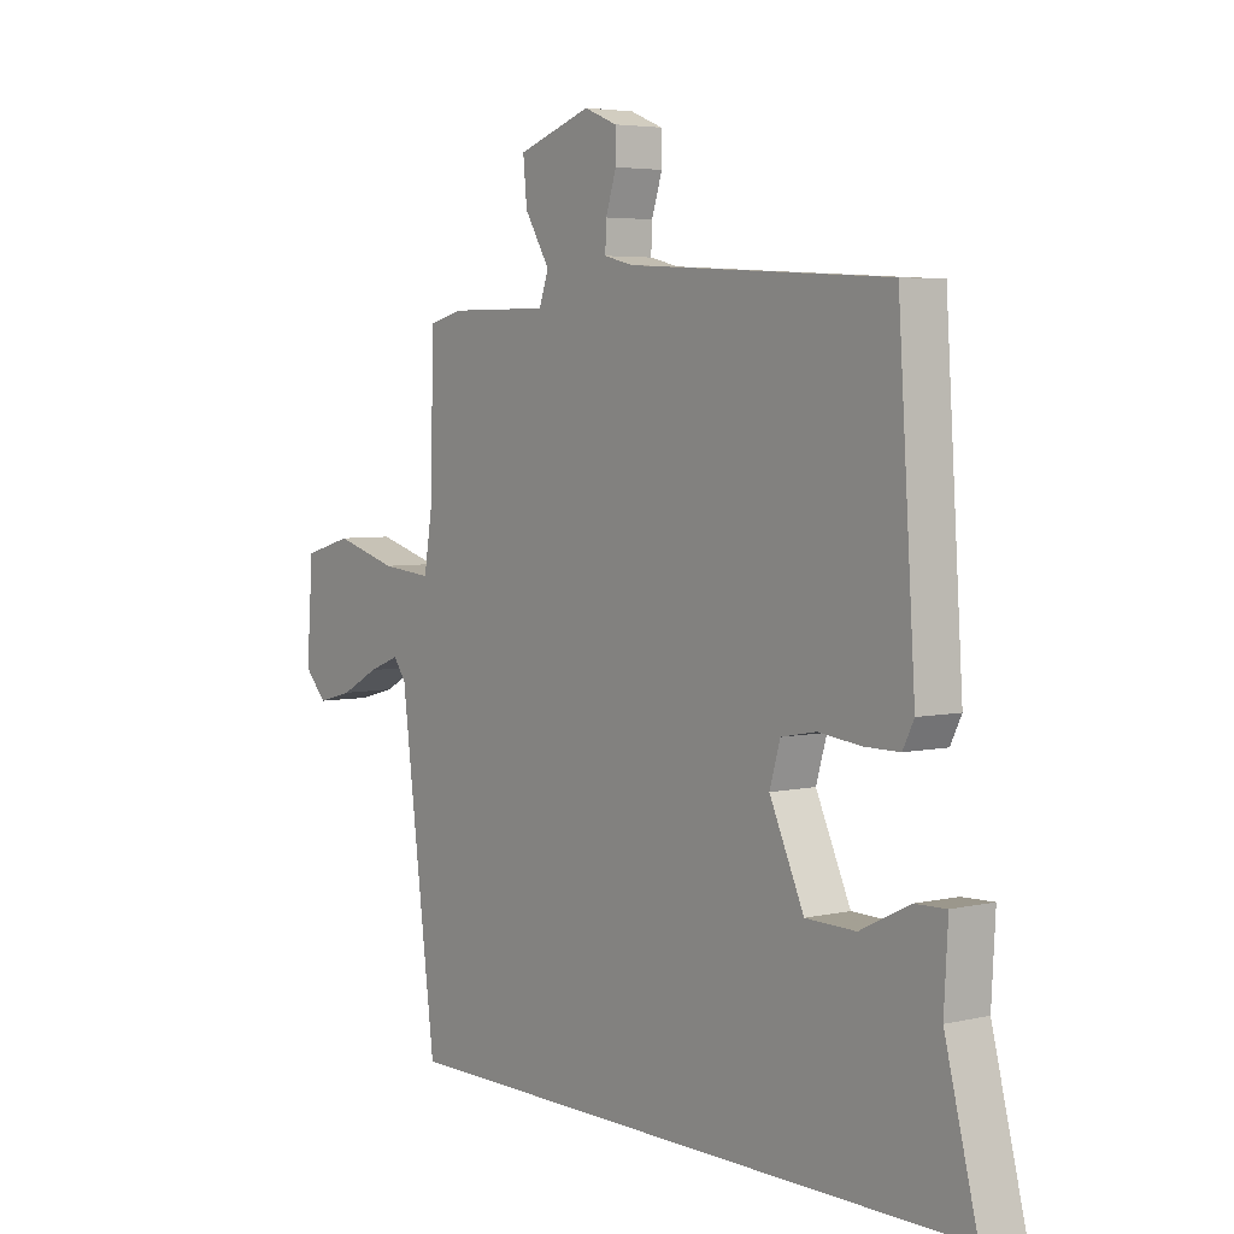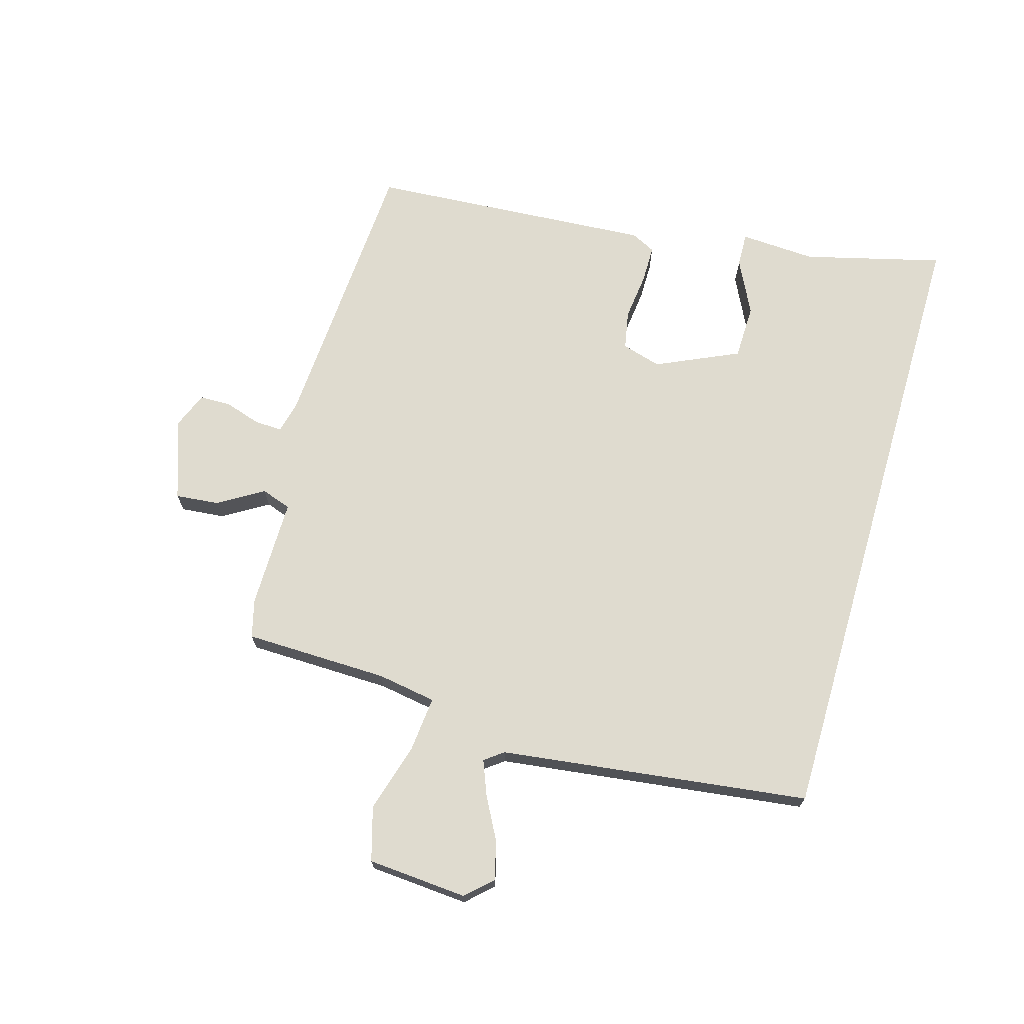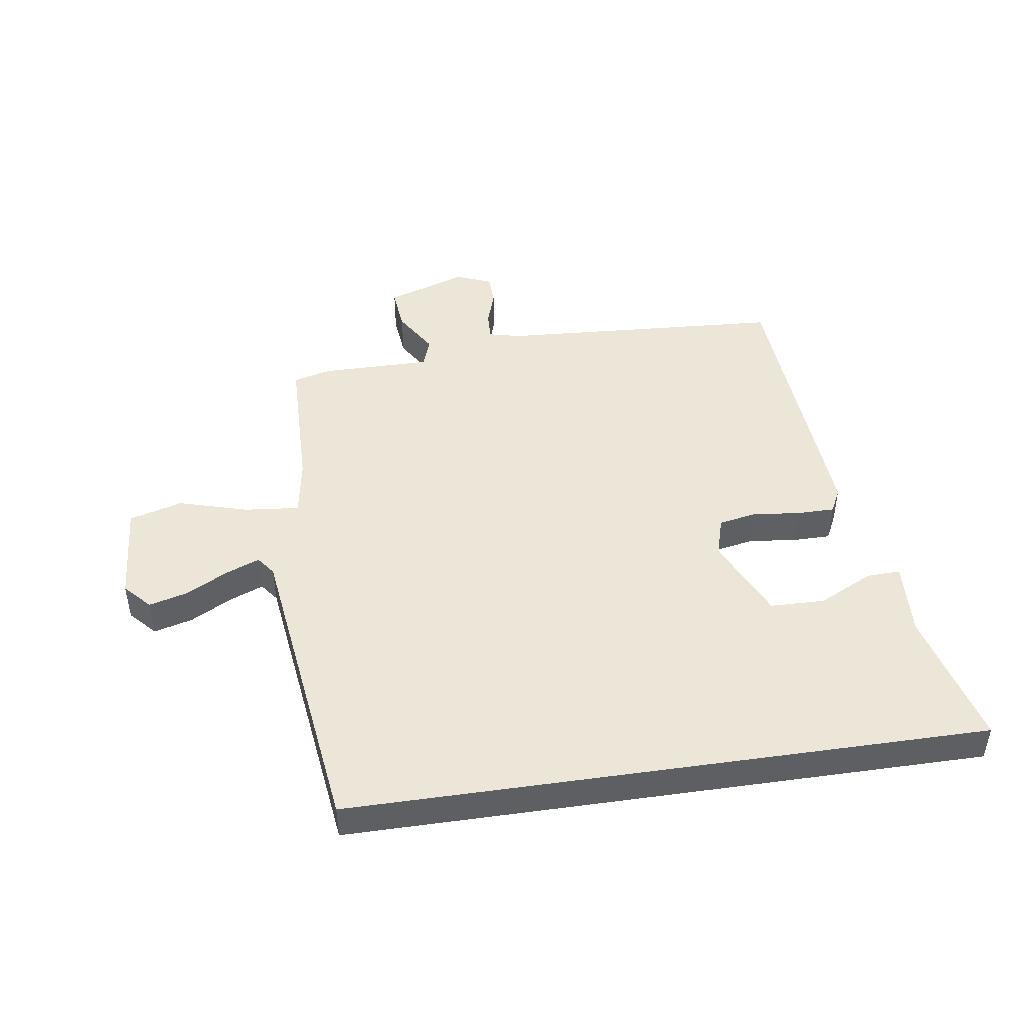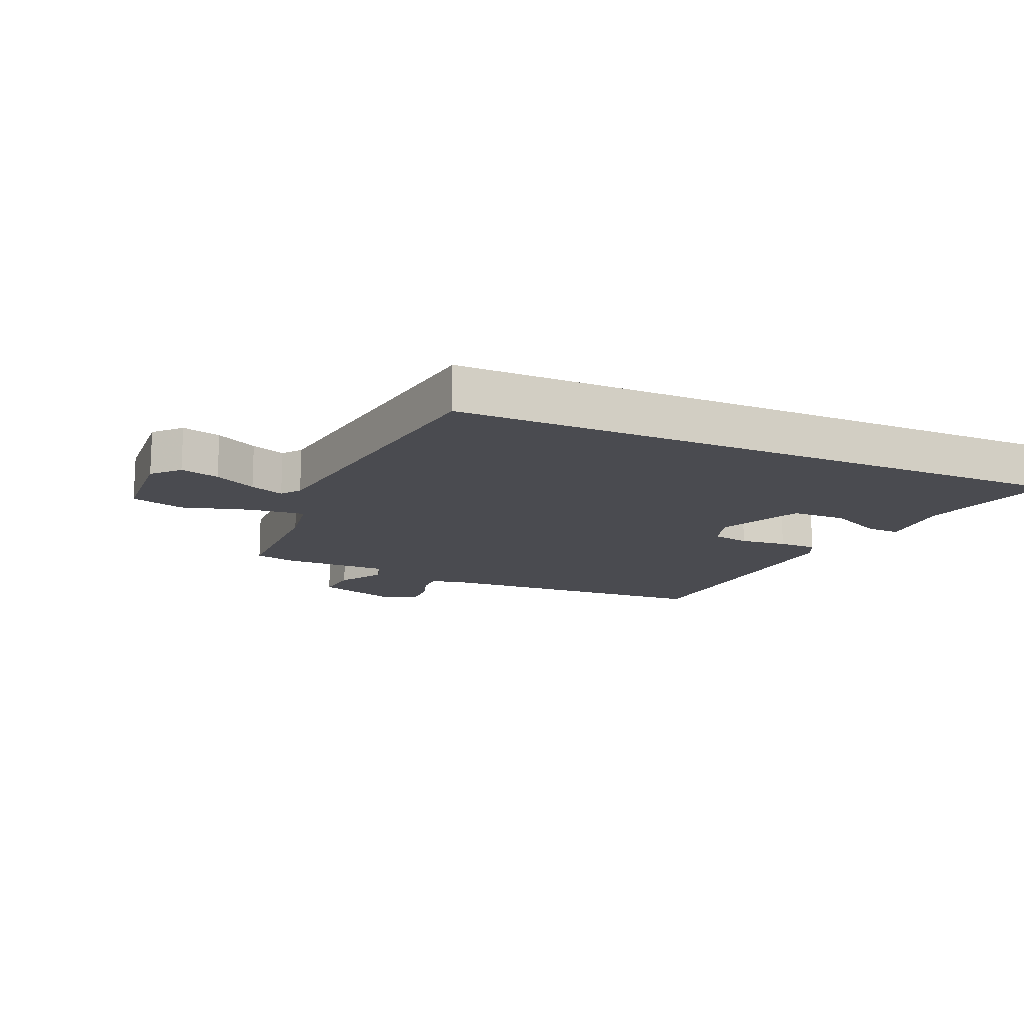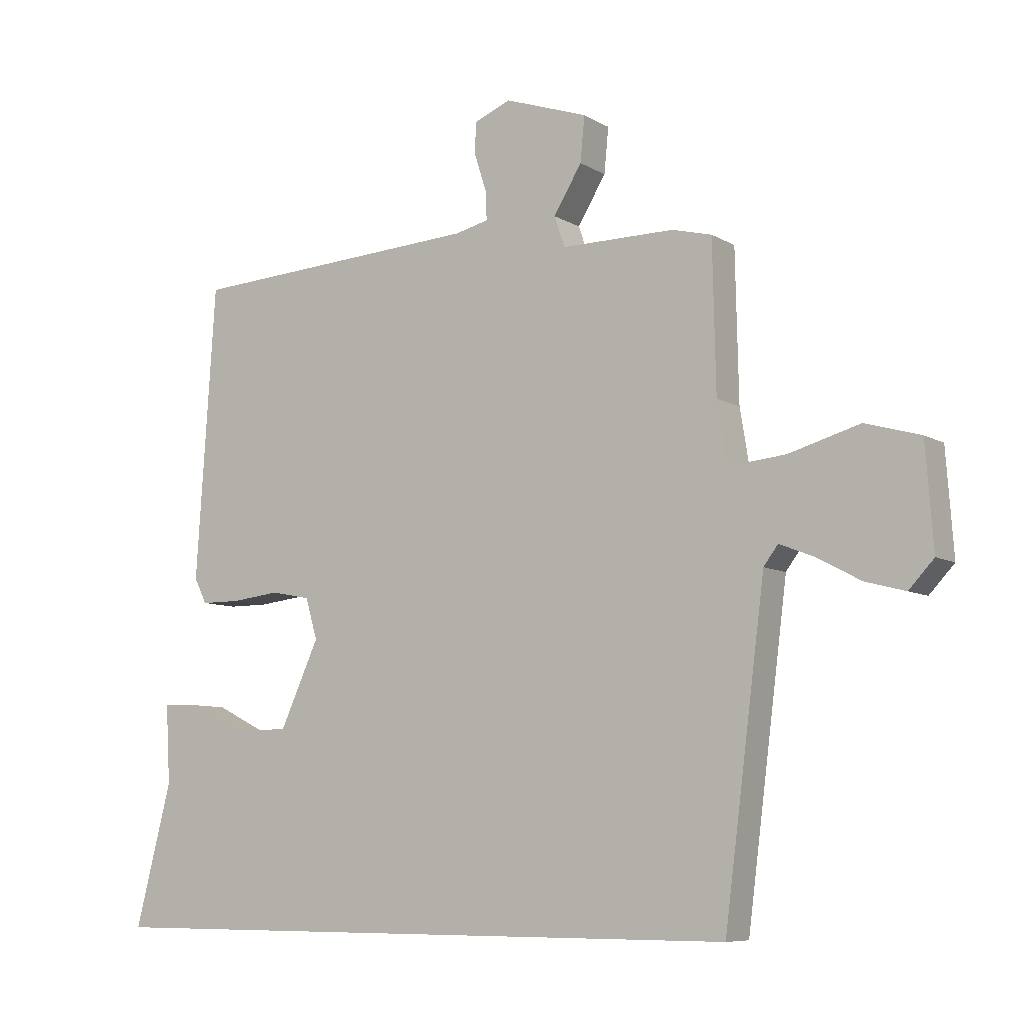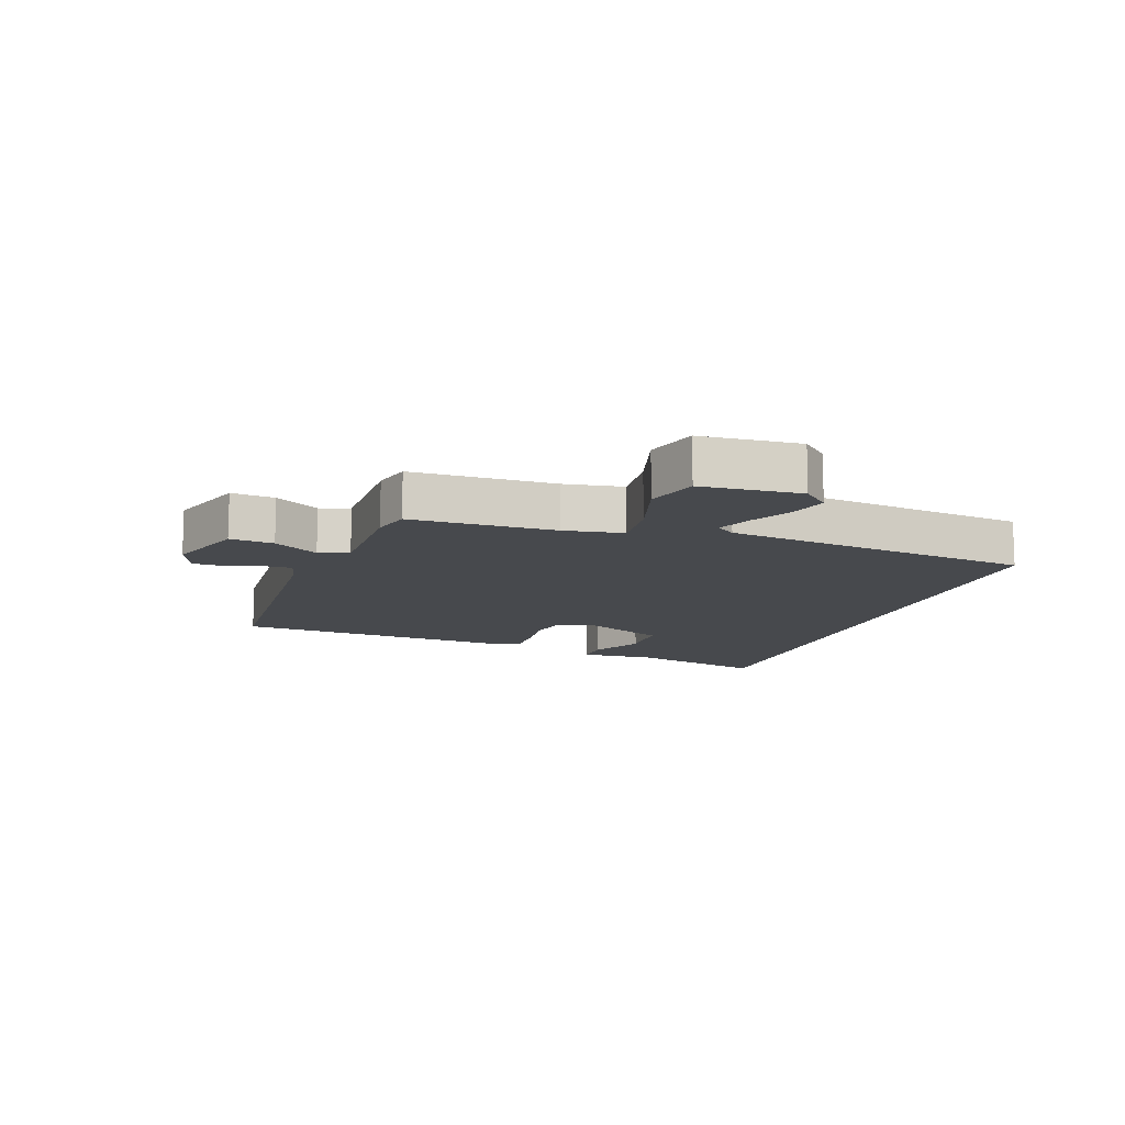
<metadata>
{"format":"obj","ext":"obj","renderer":"f3d","projection":"perspective","resolution":1024,"background":"white","views":[{"elev":4.5,"azim":-126.9,"up":"+Z"},{"elev":70.4,"azim":106.2,"up":"+Y"},{"elev":46.5,"azim":171.6,"up":"+Y"},{"elev":-14.5,"azim":156.3,"up":"+Y"},{"elev":-7.8,"azim":32.5,"up":"+Z"},{"elev":-12.1,"azim":70.8,"up":"+Y"}]}
</metadata>
<code>
v 0.474 0.07 -0.5
v -0.577 0.07 -0.5
v -0.519 0.07 -0.273
v -0.526 0.07 -0.148
v -0.47 0.07 -0.15
v -0.381 0.07 -0.194
v -0.291 0.07 -0.192
v -0.229 0.07 -0.056
v -0.248 0.07 0.009
v -0.311 0.07 0.021
v -0.388 0.07 0.012
v -0.451 0.07 0.012
v -0.471 0.07 0.052
v -0.44 0.07 0.521
v 0.031 0.07 0.55
v 0.084 0.07 0.563
v 0.082 0.07 0.609
v 0.063 0.07 0.668
v 0.064 0.07 0.719
v 0.123 0.07 0.743
v 0.256 0.07 0.698
v 0.249 0.07 0.626
v 0.204 0.07 0.552
v 0.221 0.07 0.503
v 0.402 0.07 0.504
v 0.465 0.07 0.488
v 0.47 0.07 0.251
v 0.486 0.07 0.154
v 0.577 0.07 0.163
v 0.691 0.07 0.196
v 0.779 0.07 0.171
v 0.791 0.07 0.007
v 0.751 0.07 -0.036
v 0.687 0.07 -0.019
v 0.618 0.07 0.018
v 0.562 0.07 0.04
v 0.539 0.07 0.009
v 0.474 0 -0.5
v -0.577 0 -0.5
v -0.519 0 -0.273
v -0.526 0 -0.148
v -0.47 0 -0.15
v -0.381 0 -0.194
v -0.291 0 -0.192
v -0.229 0 -0.056
v -0.248 0 0.009
v -0.311 0 0.021
v -0.388 0 0.012
v -0.451 0 0.012
v -0.471 0 0.052
v -0.44 0 0.521
v 0.031 0 0.55
v 0.084 0 0.563
v 0.082 0 0.609
v 0.063 0 0.668
v 0.064 0 0.719
v 0.123 0 0.743
v 0.256 0 0.698
v 0.249 0 0.626
v 0.204 0 0.552
v 0.221 0 0.503
v 0.402 0 0.504
v 0.465 0 0.488
v 0.47 0 0.251
v 0.486 0 0.154
v 0.577 0 0.163
v 0.691 0 0.196
v 0.779 0 0.171
v 0.791 0 0.007
v 0.751 0 -0.036
v 0.687 0 -0.019
v 0.618 0 0.018
v 0.562 0 0.04
v 0.539 0 0.009
f 33 34 35
f 32 33 35
f 31 32 35
f 30 31 35
f 29 30 35
f 28 29 35 36
f 24 25 26 27
f 24 27 28
f 21 22 23
f 20 21 23
f 19 20 23
f 18 19 23
f 17 18 23
f 16 17 23 24
f 28 36 37
f 24 28 37
f 16 24 37
f 15 16 37
f 13 14 15
f 12 13 15
f 11 12 15
f 10 11 15
f 3 4 5 6
f 3 6 7
f 2 3 7
f 1 2 7
f 37 1 7 8
f 9 10 15 37
f 8 9 37
f 72 71 70
f 72 70 69
f 72 69 68
f 72 68 67
f 72 67 66
f 73 72 66 65
f 64 63 62 61
f 65 64 61
f 60 59 58
f 60 58 57
f 60 57 56
f 60 56 55
f 60 55 54
f 61 60 54 53
f 74 73 65
f 74 65 61
f 74 61 53
f 74 53 52
f 52 51 50
f 52 50 49
f 52 49 48
f 52 48 47
f 43 42 41 40
f 44 43 40
f 44 40 39
f 44 39 38
f 45 44 38 74
f 74 52 47 46
f 74 46 45
f 1 38 39 2
f 2 39 40 3
f 3 40 41 4
f 4 41 42 5
f 5 42 43 6
f 6 43 44 7
f 7 44 45 8
f 8 45 46 9
f 9 46 47 10
f 10 47 48 11
f 11 48 49 12
f 12 49 50 13
f 13 50 51 14
f 14 51 52 15
f 15 52 53 16
f 16 53 54 17
f 17 54 55 18
f 18 55 56 19
f 19 56 57 20
f 20 57 58 21
f 21 58 59 22
f 22 59 60 23
f 23 60 61 24
f 24 61 62 25
f 25 62 63 26
f 26 63 64 27
f 27 64 65 28
f 28 65 66 29
f 29 66 67 30
f 30 67 68 31
f 31 68 69 32
f 32 69 70 33
f 33 70 71 34
f 34 71 72 35
f 35 72 73 36
f 36 73 74 37
f 37 74 38 1

</code>
